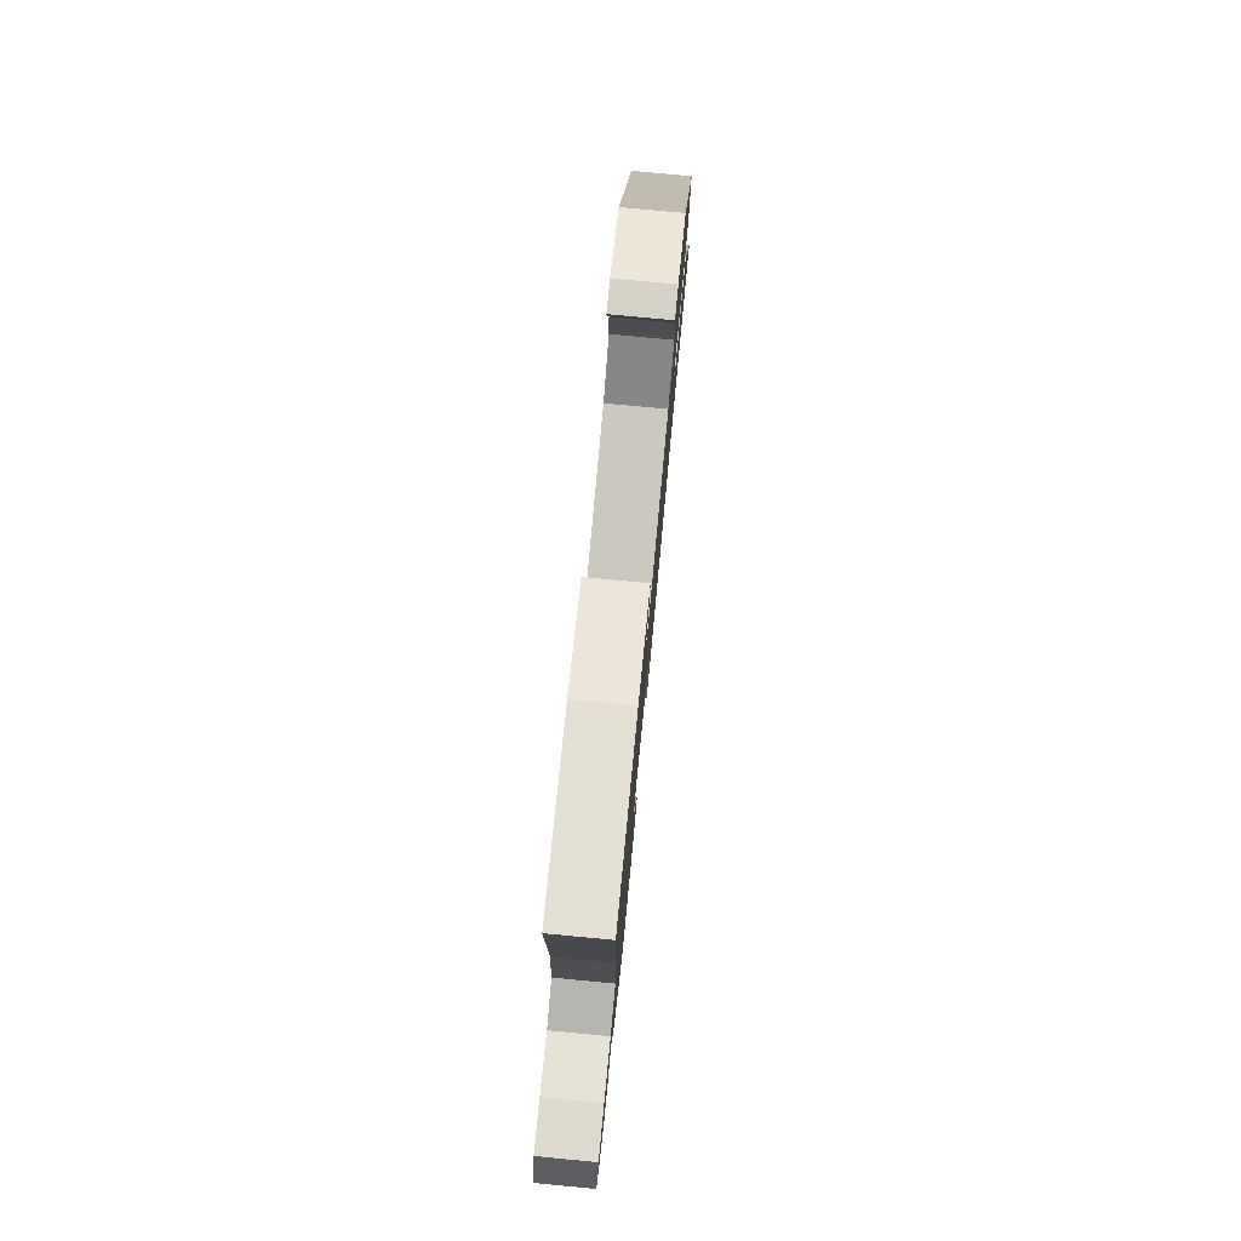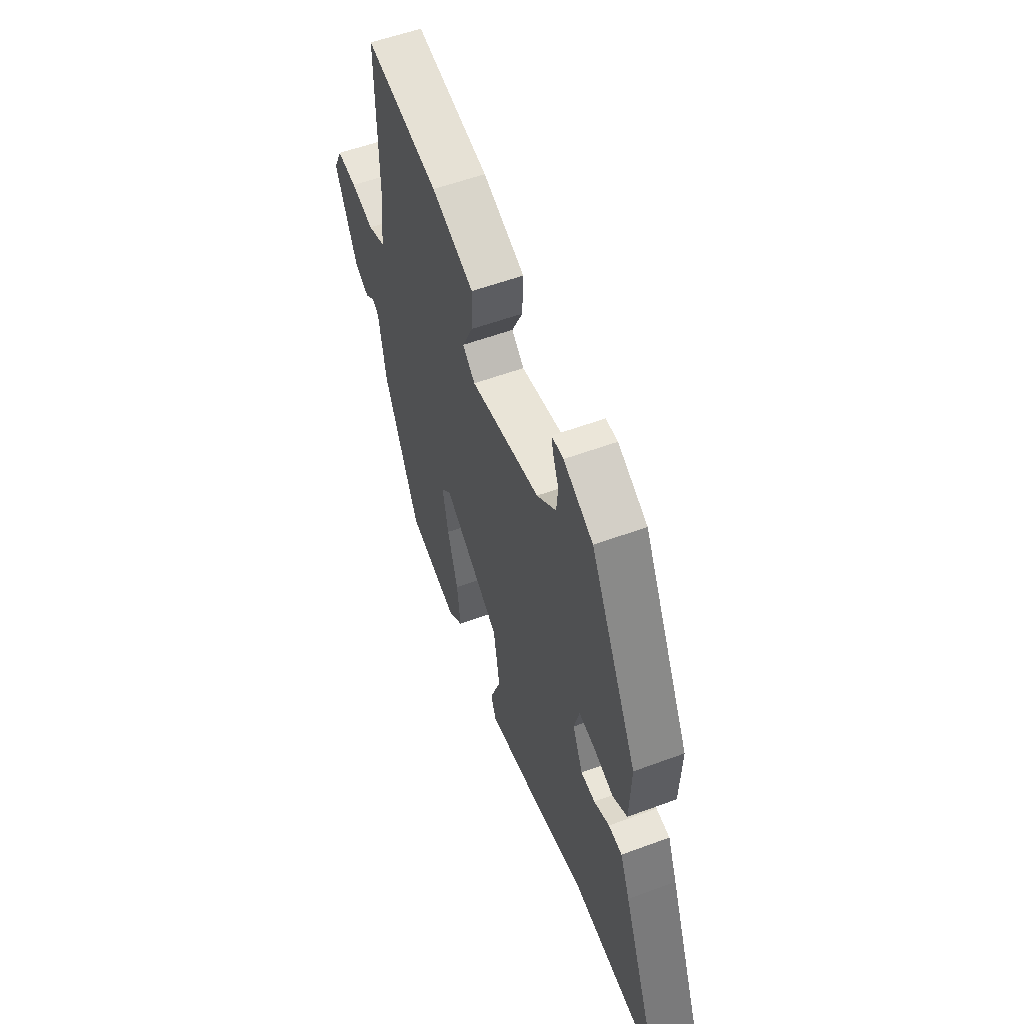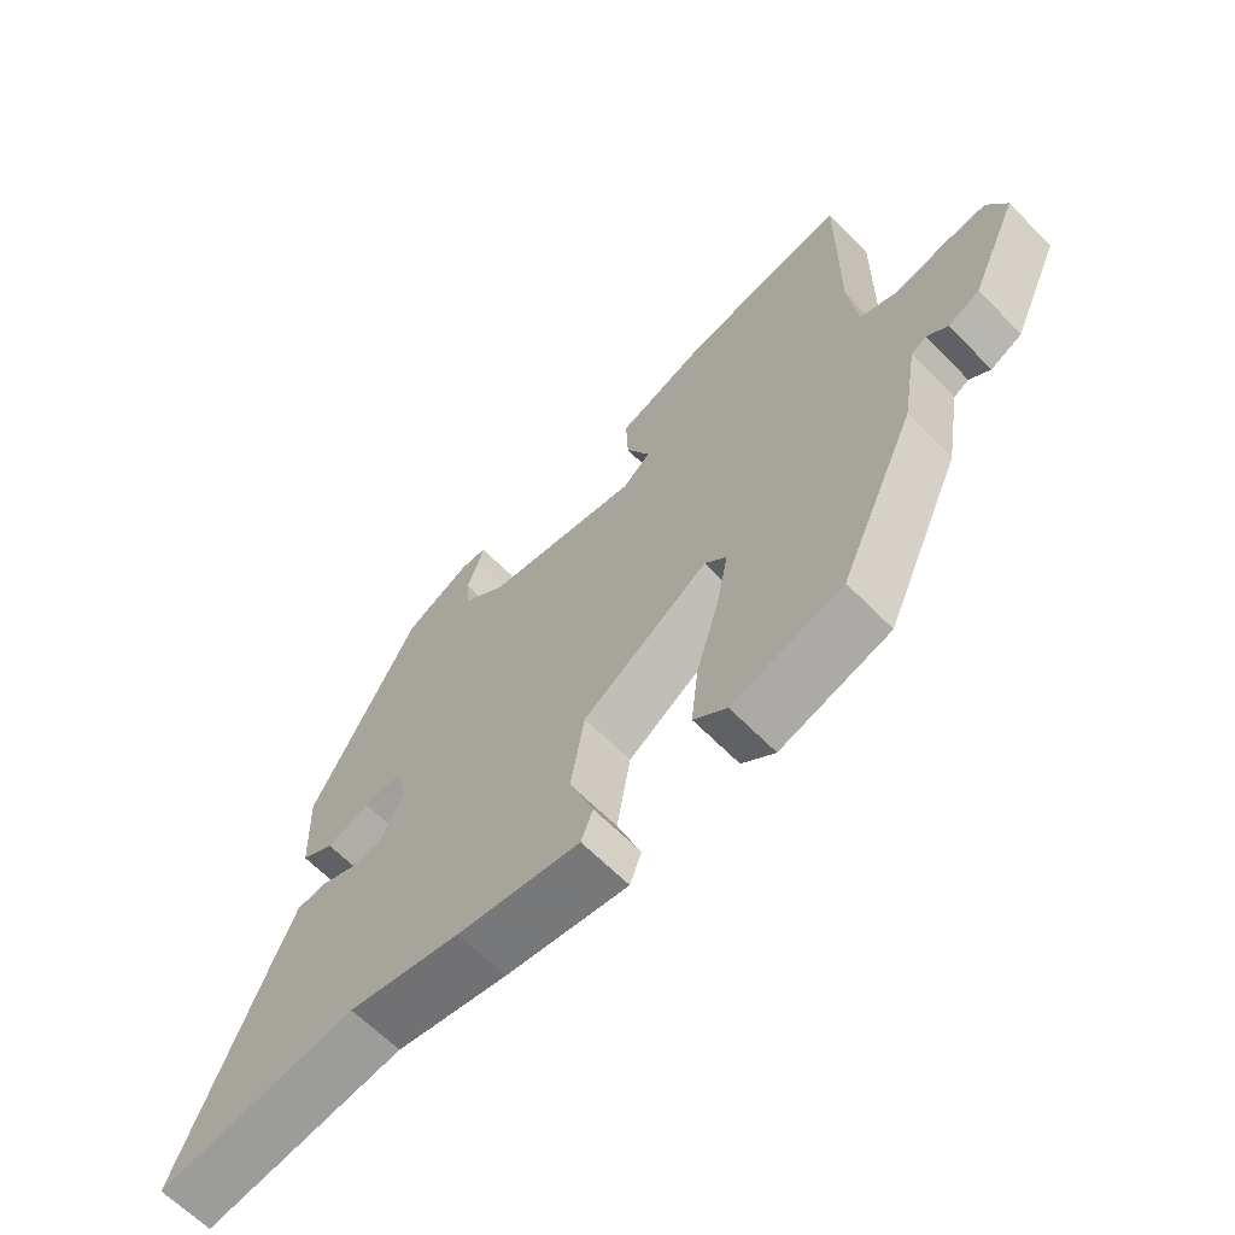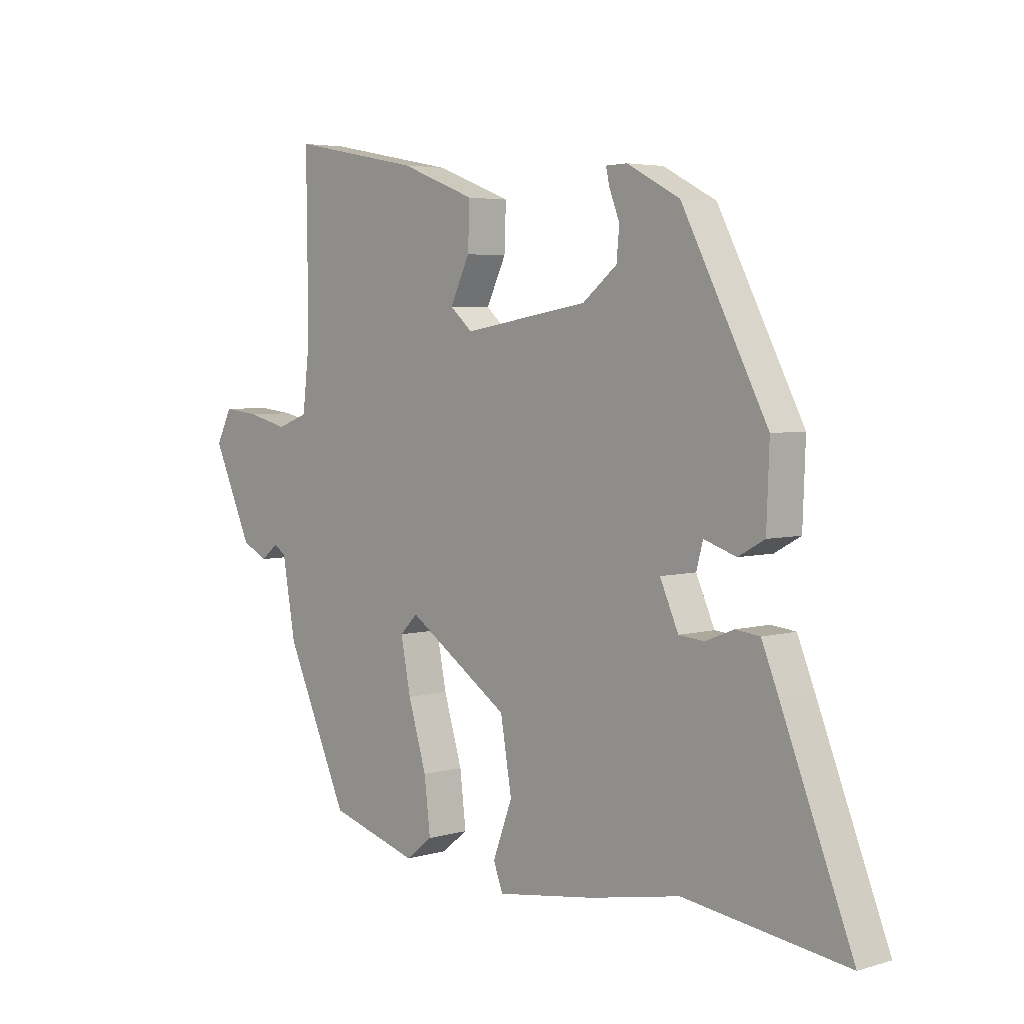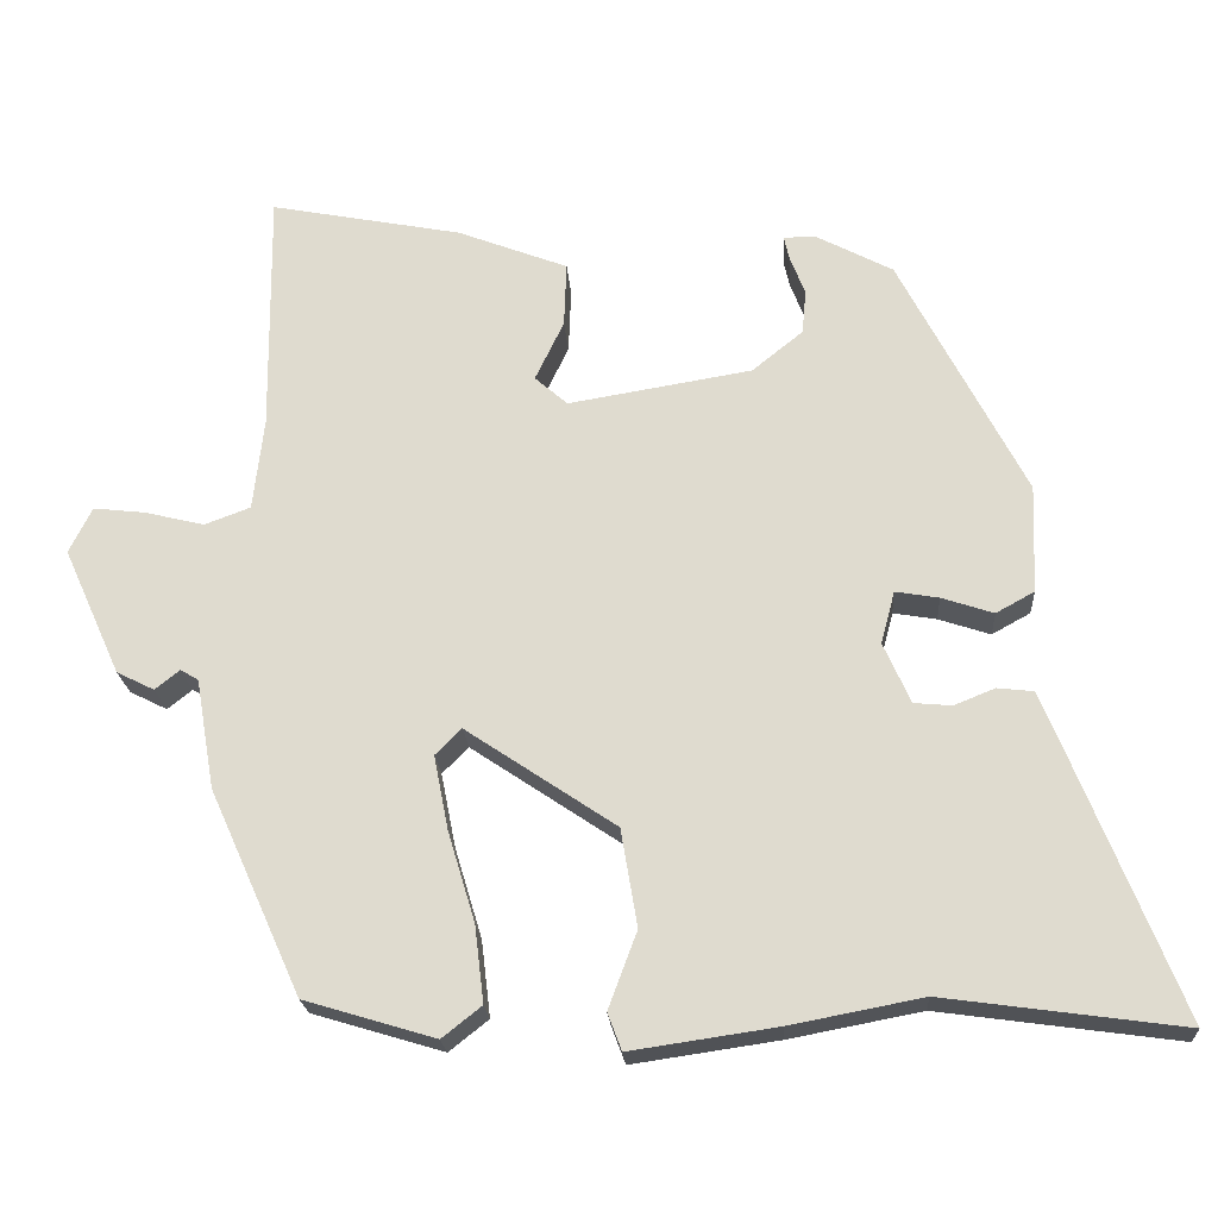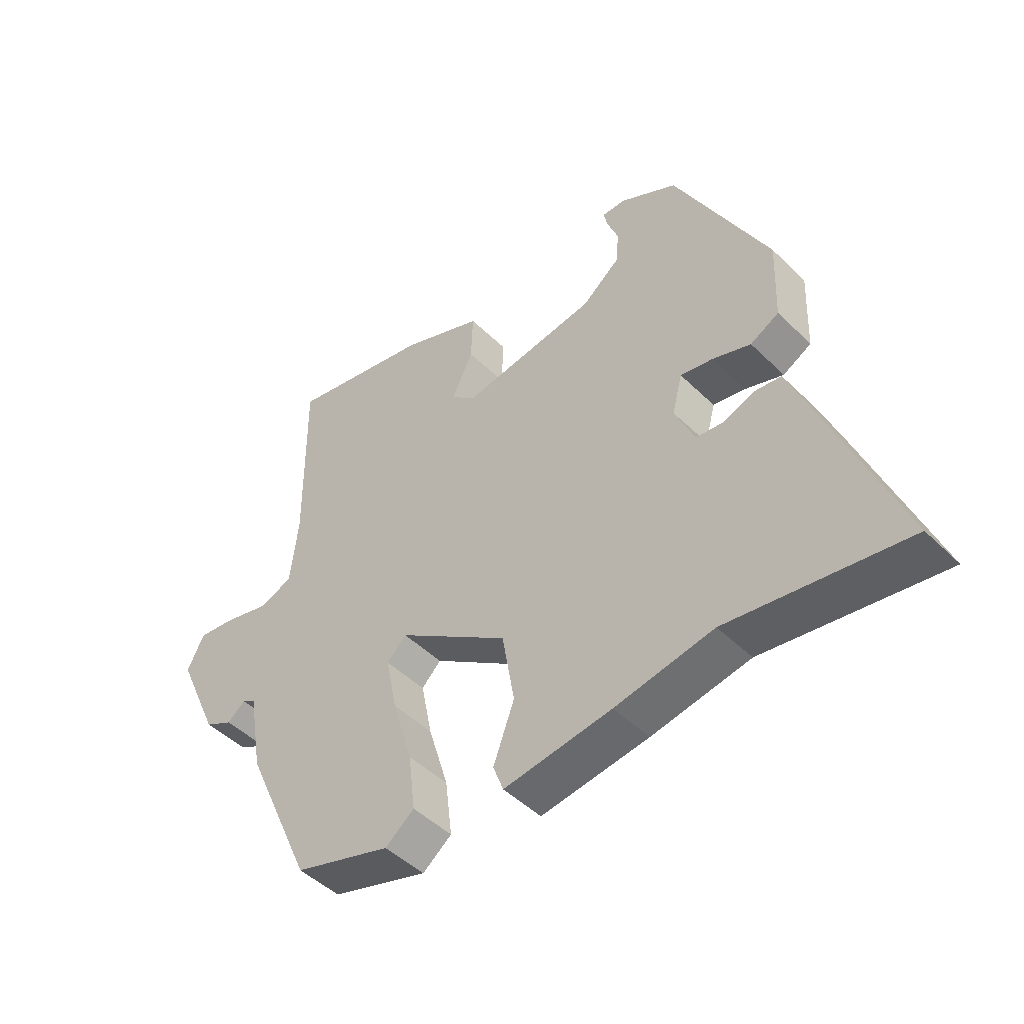
<metadata>
{"format":"obj","ext":"obj","renderer":"f3d","projection":"perspective","resolution":1024,"background":"white","views":[{"elev":78.3,"azim":95.4,"up":"+Z"},{"elev":55.3,"azim":-111.4,"up":"+Z"},{"elev":-64.1,"azim":44.4,"up":"+Z"},{"elev":4.3,"azim":-133.2,"up":"+Z"},{"elev":-21.2,"azim":-176.2,"up":"+Z"},{"elev":-46.8,"azim":-137.9,"up":"+Z"}]}
</metadata>
<code>
v -0.308 0.07 -0.474
v -0.6 0.07 -0.514
v -0.474 0.07 -0.196
v -0.443 0.07 -0.12
v -0.399 0.07 -0.115
v -0.349 0.07 -0.135
v -0.303 0.07 -0.131
v -0.27 0.07 -0.057
v -0.287 0.07 0.007
v -0.34 0.07 -0.002
v -0.403 0.07 -0.023
v -0.45 0.07 0.003
v -0.455 0.07 0.135
v -0.302 0.07 0.43
v -0.207 0.07 0.48
v -0.169 0.07 0.479
v -0.176 0.07 0.449
v -0.194 0.07 0.403
v -0.189 0.07 0.349
v -0.127 0.07 0.299
v 0.097 0.07 0.262
v 0.137 0.07 0.297
v 0.102 0.07 0.37
v 0.099 0.07 0.449
v 0.234 0.07 0.501
v 0.468 0.07 0.546
v 0.465 0.07 0.249
v 0.478 0.07 0.136
v 0.534 0.07 0.115
v 0.607 0.07 0.133
v 0.67 0.07 0.14
v 0.698 0.07 0.084
v 0.628 0.07 -0.071
v 0.582 0.07 -0.094
v 0.552 0.07 -0.07
v 0.53 0.07 -0.083
v 0.507 0.07 -0.217
v 0.395 0.07 -0.466
v 0.235 0.07 -0.514
v 0.187 0.07 -0.476
v 0.198 0.07 -0.383
v 0.231 0.07 -0.273
v 0.249 0.07 -0.182
v 0.217 0.07 -0.15
v 0.034 0.07 -0.273
v 0.014 0.07 -0.392
v 0.049 0.07 -0.486
v 0.032 0.07 -0.531
v -0.146 0.07 -0.505
v -0.308 0 -0.474
v -0.6 0 -0.514
v -0.474 0 -0.196
v -0.443 0 -0.12
v -0.399 0 -0.115
v -0.349 0 -0.135
v -0.303 0 -0.131
v -0.27 0 -0.057
v -0.287 0 0.007
v -0.34 0 -0.002
v -0.403 0 -0.023
v -0.45 0 0.003
v -0.455 0 0.135
v -0.302 0 0.43
v -0.207 0 0.48
v -0.169 0 0.479
v -0.176 0 0.449
v -0.194 0 0.403
v -0.189 0 0.349
v -0.127 0 0.299
v 0.097 0 0.262
v 0.137 0 0.297
v 0.102 0 0.37
v 0.099 0 0.449
v 0.234 0 0.501
v 0.468 0 0.546
v 0.465 0 0.249
v 0.478 0 0.136
v 0.534 0 0.115
v 0.607 0 0.133
v 0.67 0 0.14
v 0.698 0 0.084
v 0.628 0 -0.071
v 0.582 0 -0.094
v 0.552 0 -0.07
v 0.53 0 -0.083
v 0.507 0 -0.217
v 0.395 0 -0.466
v 0.235 0 -0.514
v 0.187 0 -0.476
v 0.198 0 -0.383
v 0.231 0 -0.273
v 0.249 0 -0.182
v 0.217 0 -0.15
v 0.034 0 -0.273
v 0.014 0 -0.392
v 0.049 0 -0.486
v 0.032 0 -0.531
v -0.146 0 -0.505
f 46 47 48 49
f 45 46 49 1
f 44 45 1 2
f 39 40 41 42
f 39 42 43
f 36 37 38 39
f 36 39 43
f 35 36 43 44
f 33 34 35
f 32 33 35
f 29 30 31 32
f 29 32 35 44
f 24 25 26 27
f 22 23 24 27
f 21 22 27 28
f 20 21 28 29
f 15 16 17 18
f 15 18 19
f 14 15 19
f 13 14 19 20
f 10 11 12 13
f 9 10 13 20
f 3 4 5 6
f 3 6 7
f 2 3 7
f 44 2 7
f 29 44 7 8
f 8 9 20 29
f 98 97 96 95
f 50 98 95 94
f 51 50 94 93
f 91 90 89 88
f 92 91 88
f 88 87 86 85
f 92 88 85
f 93 92 85 84
f 84 83 82
f 84 82 81
f 81 80 79 78
f 93 84 81 78
f 76 75 74 73
f 76 73 72 71
f 77 76 71 70
f 78 77 70 69
f 67 66 65 64
f 68 67 64
f 68 64 63
f 69 68 63 62
f 62 61 60 59
f 69 62 59 58
f 55 54 53 52
f 56 55 52
f 56 52 51
f 56 51 93
f 57 56 93 78
f 78 69 58 57
f 1 50 51 2
f 2 51 52 3
f 3 52 53 4
f 4 53 54 5
f 5 54 55 6
f 6 55 56 7
f 7 56 57 8
f 8 57 58 9
f 9 58 59 10
f 10 59 60 11
f 11 60 61 12
f 12 61 62 13
f 13 62 63 14
f 14 63 64 15
f 15 64 65 16
f 16 65 66 17
f 17 66 67 18
f 18 67 68 19
f 19 68 69 20
f 20 69 70 21
f 21 70 71 22
f 22 71 72 23
f 23 72 73 24
f 24 73 74 25
f 25 74 75 26
f 26 75 76 27
f 27 76 77 28
f 28 77 78 29
f 29 78 79 30
f 30 79 80 31
f 31 80 81 32
f 32 81 82 33
f 33 82 83 34
f 34 83 84 35
f 35 84 85 36
f 36 85 86 37
f 37 86 87 38
f 38 87 88 39
f 39 88 89 40
f 40 89 90 41
f 41 90 91 42
f 42 91 92 43
f 43 92 93 44
f 44 93 94 45
f 45 94 95 46
f 46 95 96 47
f 47 96 97 48
f 48 97 98 49
f 49 98 50 1

</code>
